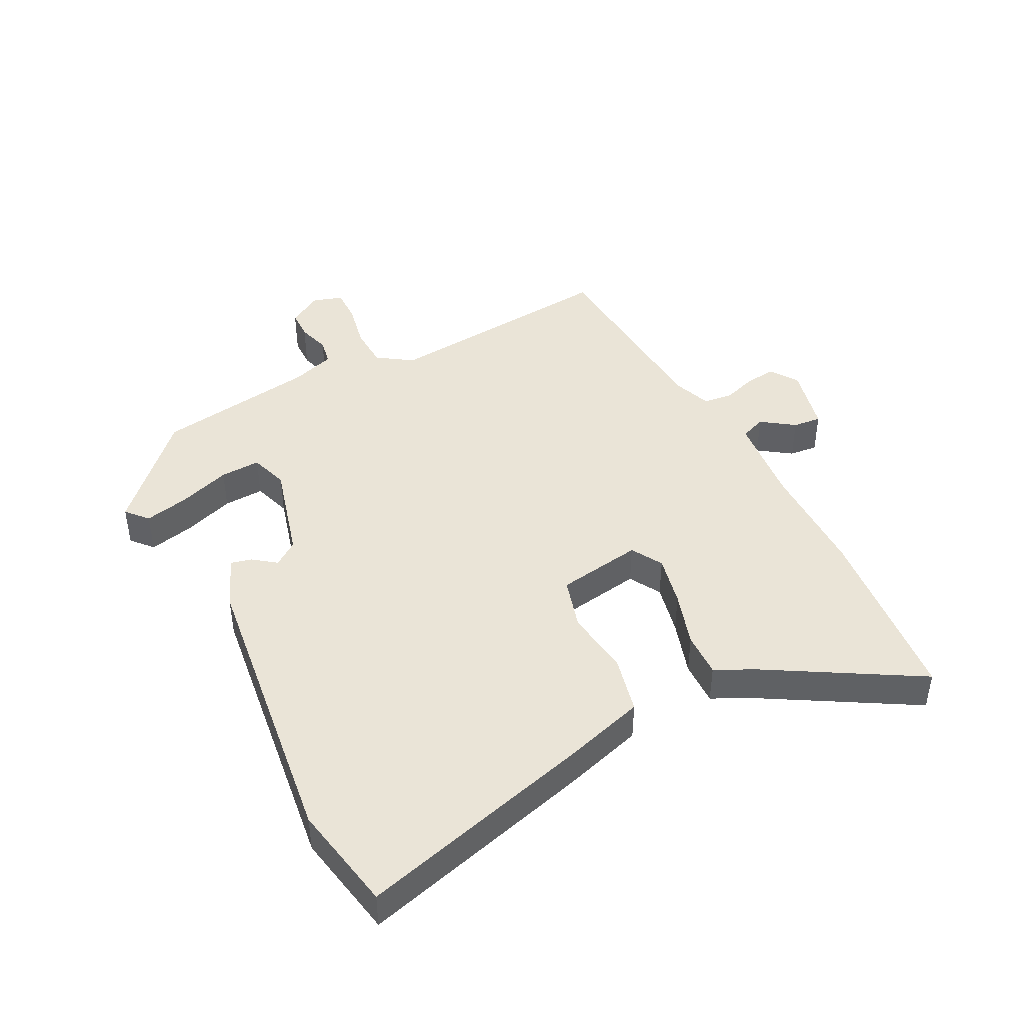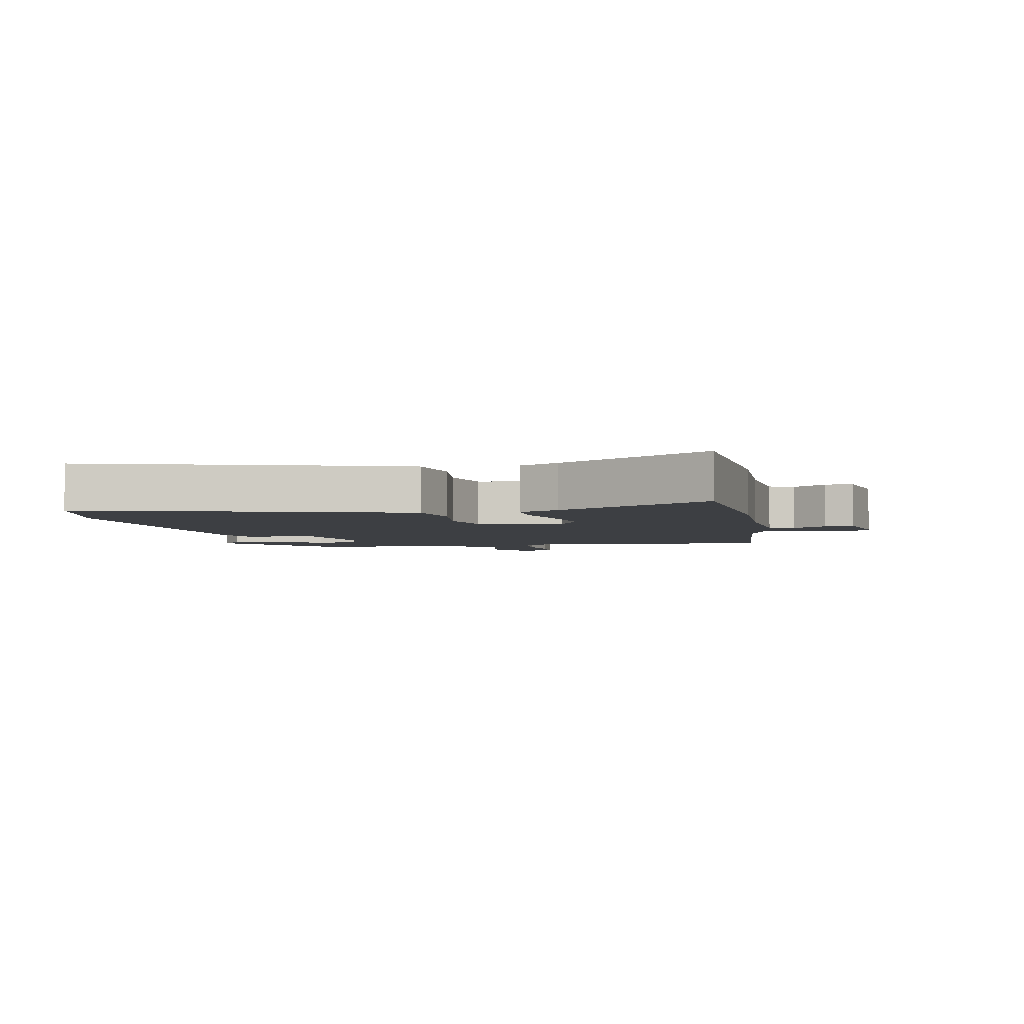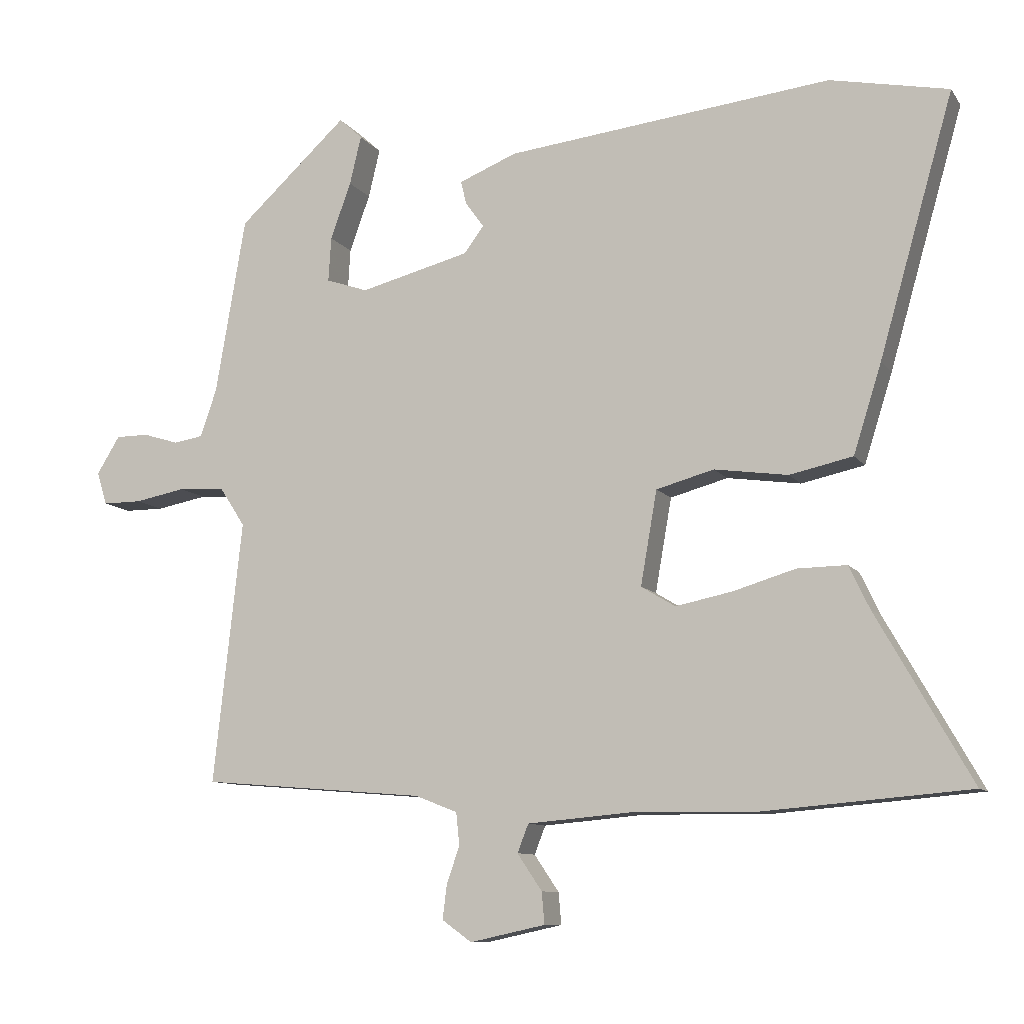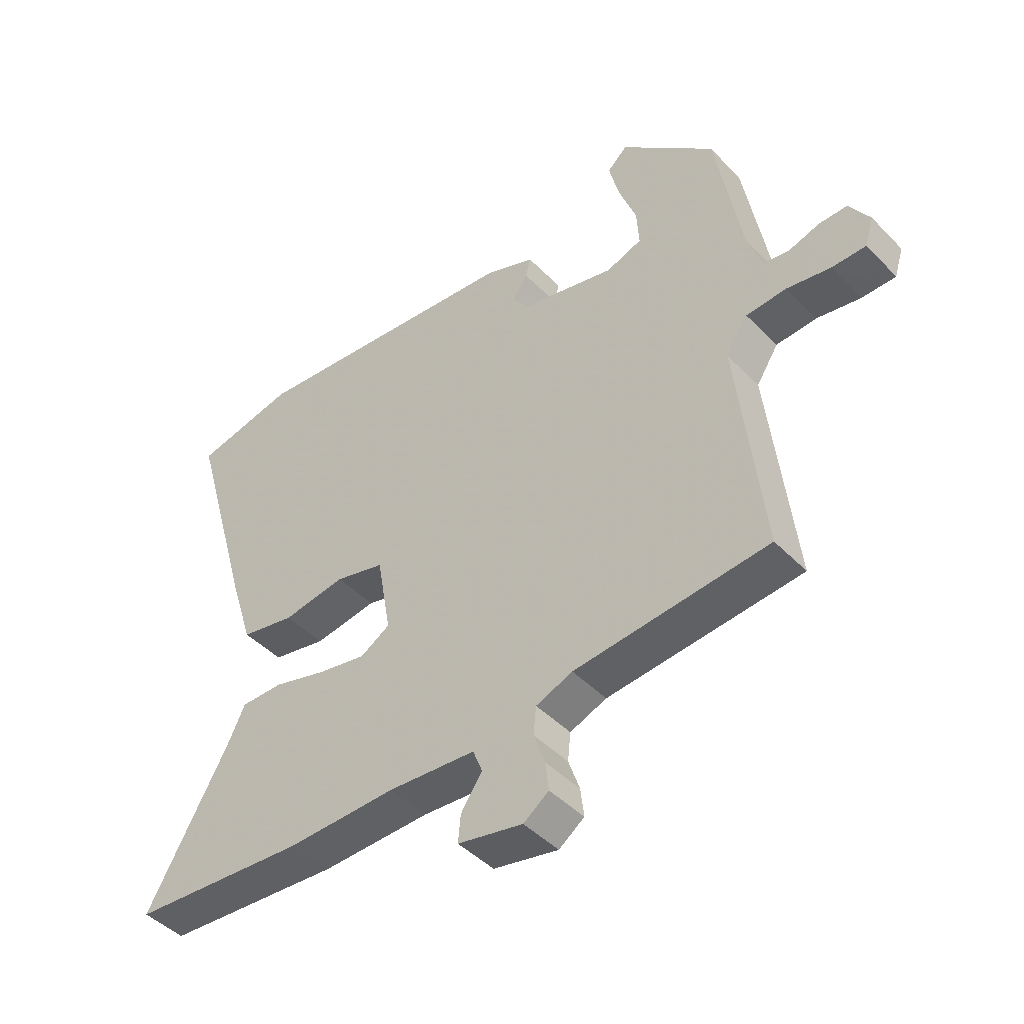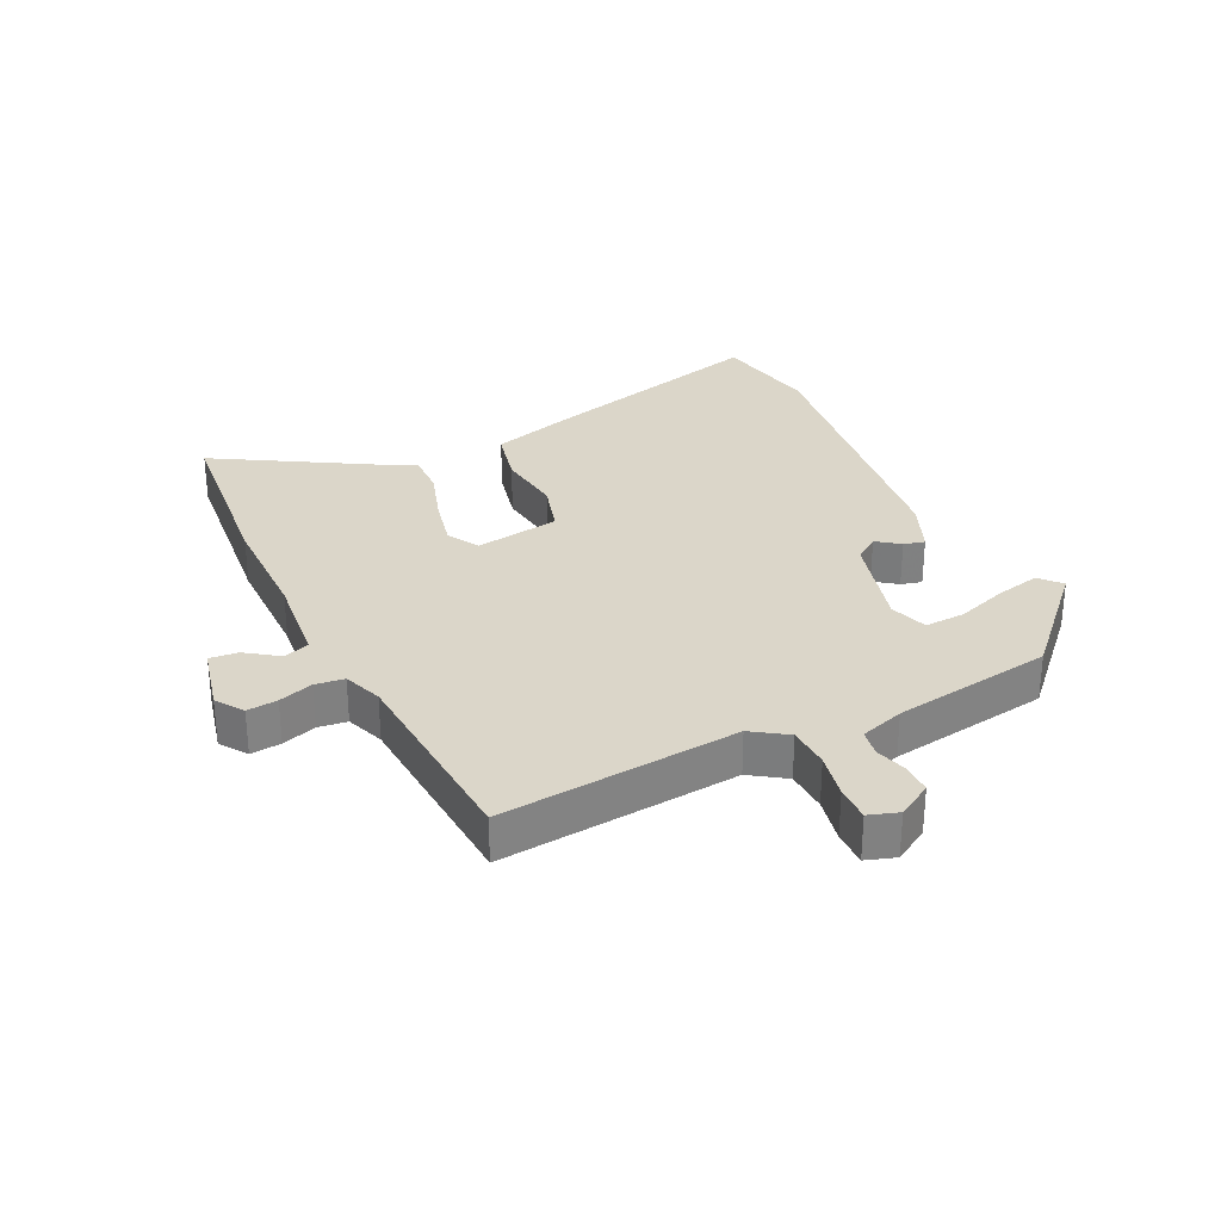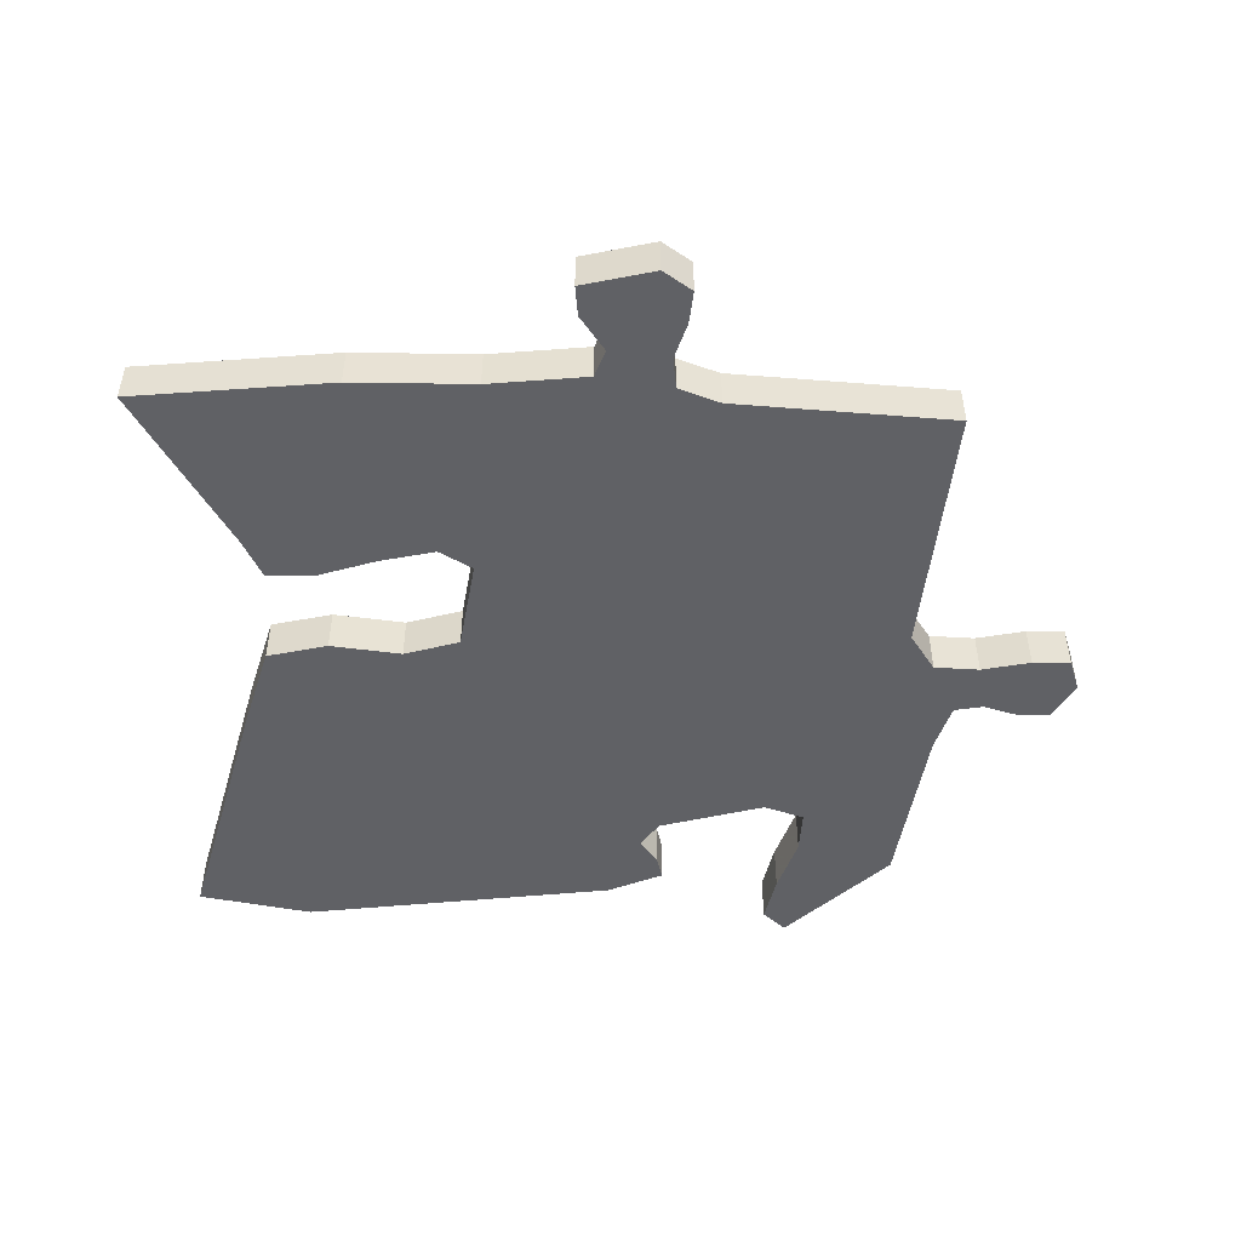
<metadata>
{"format":"obj","ext":"obj","renderer":"f3d","projection":"perspective","resolution":1024,"background":"white","views":[{"elev":43.9,"azim":63.6,"up":"+Y"},{"elev":-3.9,"azim":101.0,"up":"+Y"},{"elev":-9.8,"azim":20.7,"up":"+Z"},{"elev":-45.3,"azim":-139.3,"up":"+Z"},{"elev":30.1,"azim":-114.9,"up":"+Y"},{"elev":-49.6,"azim":179.7,"up":"+Y"}]}
</metadata>
<code>
v -0.497 0.07 -0.456
v -0.455 0.07 -0.073
v -0.492 0.07 -0.016
v -0.56 0.07 -0.012
v -0.634 0.07 -0.026
v -0.691 0.07 -0.026
v -0.706 0.07 0.022
v -0.672 0.07 0.077
v -0.624 0.07 0.077
v -0.572 0.07 0.061
v -0.529 0.07 0.068
v -0.505 0.07 0.138
v -0.461 0.07 0.396
v -0.302 0.07 0.542
v -0.268 0.07 0.511
v -0.285 0.07 0.44
v -0.315 0.07 0.357
v -0.319 0.07 0.292
v -0.258 0.07 0.271
v -0.098 0.07 0.312
v -0.069 0.07 0.351
v -0.096 0.07 0.388
v -0.104 0.07 0.422
v -0.02 0.07 0.456
v 0.454 0.07 0.509
v 0.626 0.07 0.474
v 0.518 0.07 0.097
v 0.477 0.07 -0.033
v 0.385 0.07 -0.053
v 0.278 0.07 -0.038
v 0.194 0.07 -0.061
v 0.17 0.07 -0.198
v 0.22 0.07 -0.228
v 0.303 0.07 -0.211
v 0.393 0.07 -0.184
v 0.465 0.07 -0.183
v 0.495 0.07 -0.246
v 0.633 0.07 -0.489
v 0.334 0.07 -0.514
v 0.15 0.07 -0.512
v 0.001 0.07 -0.525
v -0.015 0.07 -0.566
v 0.021 0.07 -0.619
v 0.025 0.07 -0.665
v -0.085 0.07 -0.689
v -0.128 0.07 -0.658
v -0.122 0.07 -0.609
v -0.103 0.07 -0.554
v -0.108 0.07 -0.507
v -0.17 0.07 -0.483
v -0.497 0 -0.456
v -0.455 0 -0.073
v -0.492 0 -0.016
v -0.56 0 -0.012
v -0.634 0 -0.026
v -0.691 0 -0.026
v -0.706 0 0.022
v -0.672 0 0.077
v -0.624 0 0.077
v -0.572 0 0.061
v -0.529 0 0.068
v -0.505 0 0.138
v -0.461 0 0.396
v -0.302 0 0.542
v -0.268 0 0.511
v -0.285 0 0.44
v -0.315 0 0.357
v -0.319 0 0.292
v -0.258 0 0.271
v -0.098 0 0.312
v -0.069 0 0.351
v -0.096 0 0.388
v -0.104 0 0.422
v -0.02 0 0.456
v 0.454 0 0.509
v 0.626 0 0.474
v 0.518 0 0.097
v 0.477 0 -0.033
v 0.385 0 -0.053
v 0.278 0 -0.038
v 0.194 0 -0.061
v 0.17 0 -0.198
v 0.22 0 -0.228
v 0.303 0 -0.211
v 0.393 0 -0.184
v 0.465 0 -0.183
v 0.495 0 -0.246
v 0.633 0 -0.489
v 0.334 0 -0.514
v 0.15 0 -0.512
v 0.001 0 -0.525
v -0.015 0 -0.566
v 0.021 0 -0.619
v 0.025 0 -0.665
v -0.085 0 -0.689
v -0.128 0 -0.658
v -0.122 0 -0.609
v -0.103 0 -0.554
v -0.108 0 -0.507
v -0.17 0 -0.483
f 45 46 47 48
f 45 48 49
f 42 43 44 45
f 41 42 45 49
f 40 41 49 50
f 37 38 39 40
f 34 35 36 37
f 33 34 37 40
f 32 33 40 50
f 27 28 29 30
f 27 30 31
f 26 27 31
f 25 26 31
f 24 25 31
f 21 22 23 24
f 21 24 31 32
f 14 15 16 17
f 12 13 14 17
f 11 12 17 18
f 7 8 9 10
f 7 10 11
f 4 5 6 7
f 3 4 7 11
f 2 3 11 18
f 20 21 32 50
f 19 20 50 1
f 1 2 18 19
f 98 97 96 95
f 99 98 95
f 95 94 93 92
f 99 95 92 91
f 100 99 91 90
f 90 89 88 87
f 87 86 85 84
f 90 87 84 83
f 100 90 83 82
f 80 79 78 77
f 81 80 77
f 81 77 76
f 81 76 75
f 81 75 74
f 74 73 72 71
f 82 81 74 71
f 67 66 65 64
f 67 64 63 62
f 68 67 62 61
f 60 59 58 57
f 61 60 57
f 57 56 55 54
f 61 57 54 53
f 68 61 53 52
f 100 82 71 70
f 51 100 70 69
f 69 68 52 51
f 1 51 52 2
f 2 52 53 3
f 3 53 54 4
f 4 54 55 5
f 5 55 56 6
f 6 56 57 7
f 7 57 58 8
f 8 58 59 9
f 9 59 60 10
f 10 60 61 11
f 11 61 62 12
f 12 62 63 13
f 13 63 64 14
f 14 64 65 15
f 15 65 66 16
f 16 66 67 17
f 17 67 68 18
f 18 68 69 19
f 19 69 70 20
f 20 70 71 21
f 21 71 72 22
f 22 72 73 23
f 23 73 74 24
f 24 74 75 25
f 25 75 76 26
f 26 76 77 27
f 27 77 78 28
f 28 78 79 29
f 29 79 80 30
f 30 80 81 31
f 31 81 82 32
f 32 82 83 33
f 33 83 84 34
f 34 84 85 35
f 35 85 86 36
f 36 86 87 37
f 37 87 88 38
f 38 88 89 39
f 39 89 90 40
f 40 90 91 41
f 41 91 92 42
f 42 92 93 43
f 43 93 94 44
f 44 94 95 45
f 45 95 96 46
f 46 96 97 47
f 47 97 98 48
f 48 98 99 49
f 49 99 100 50
f 50 100 51 1

</code>
